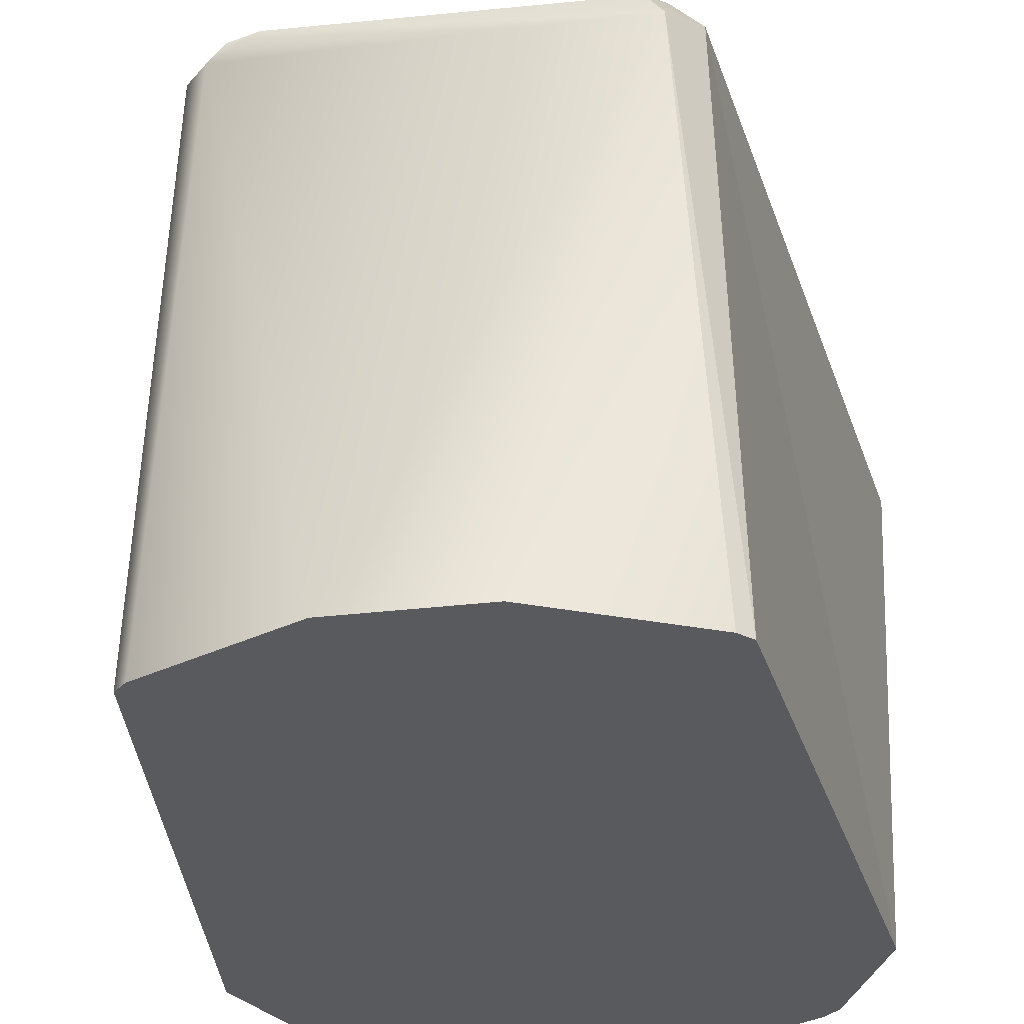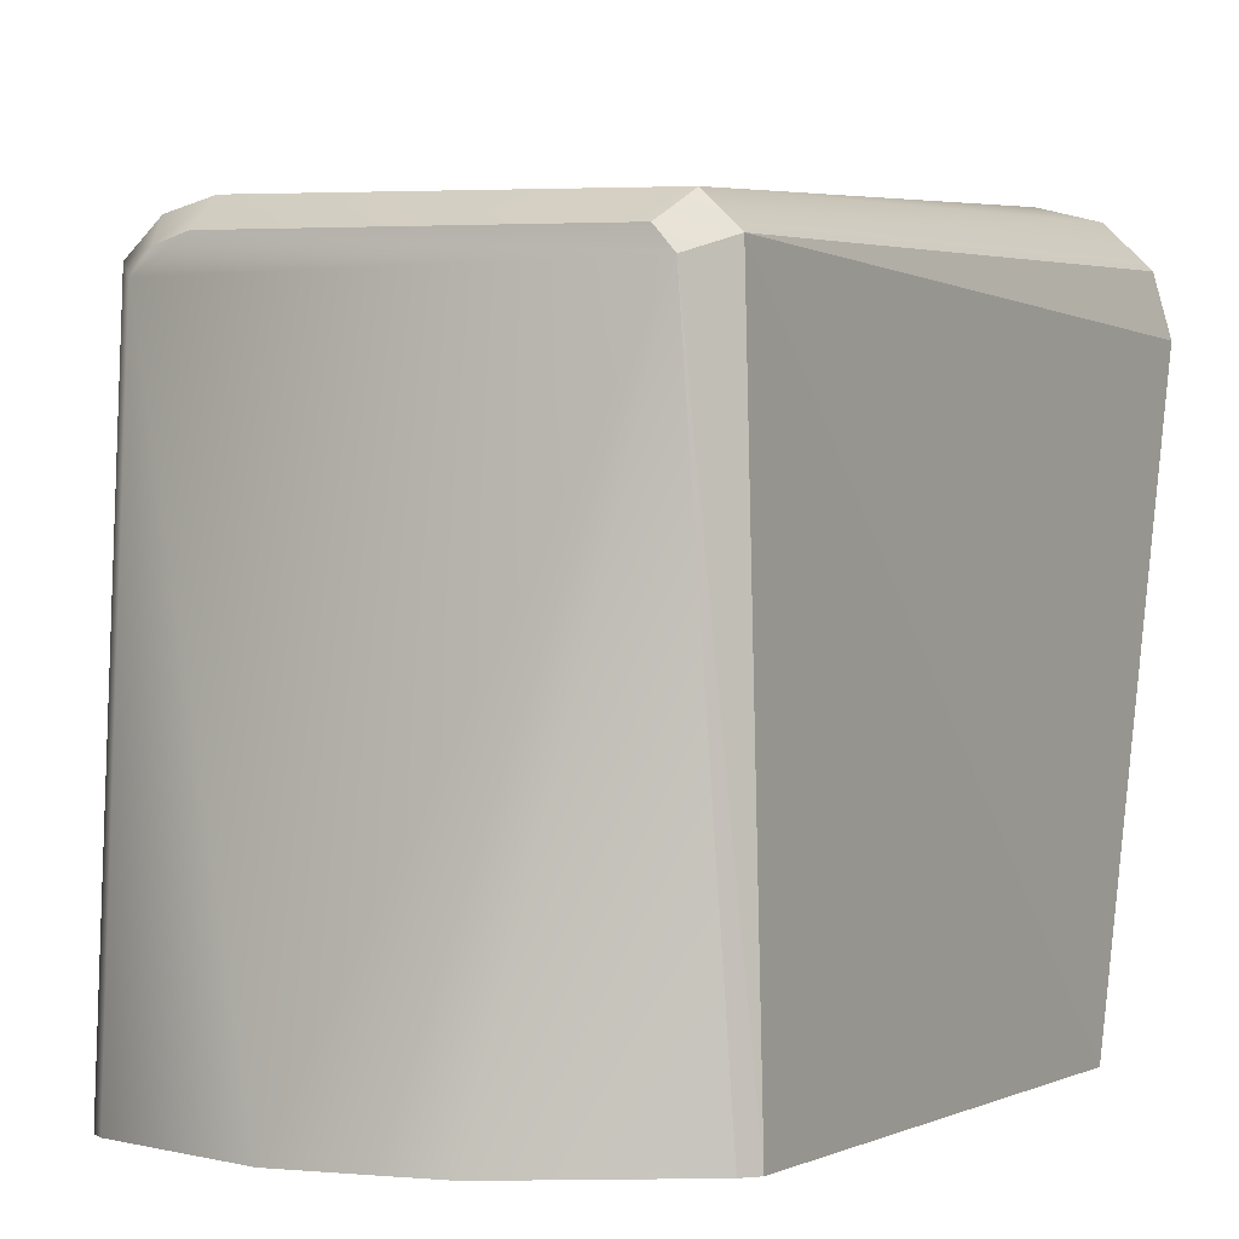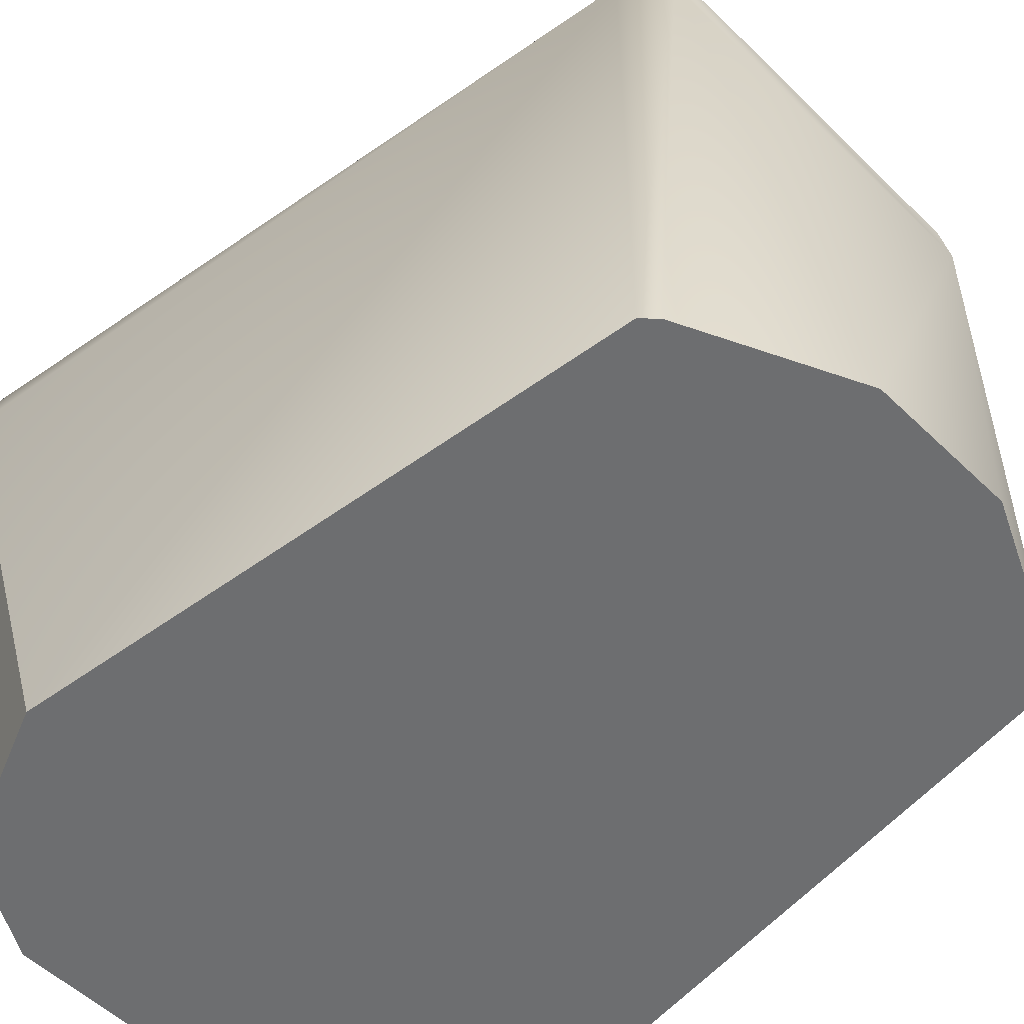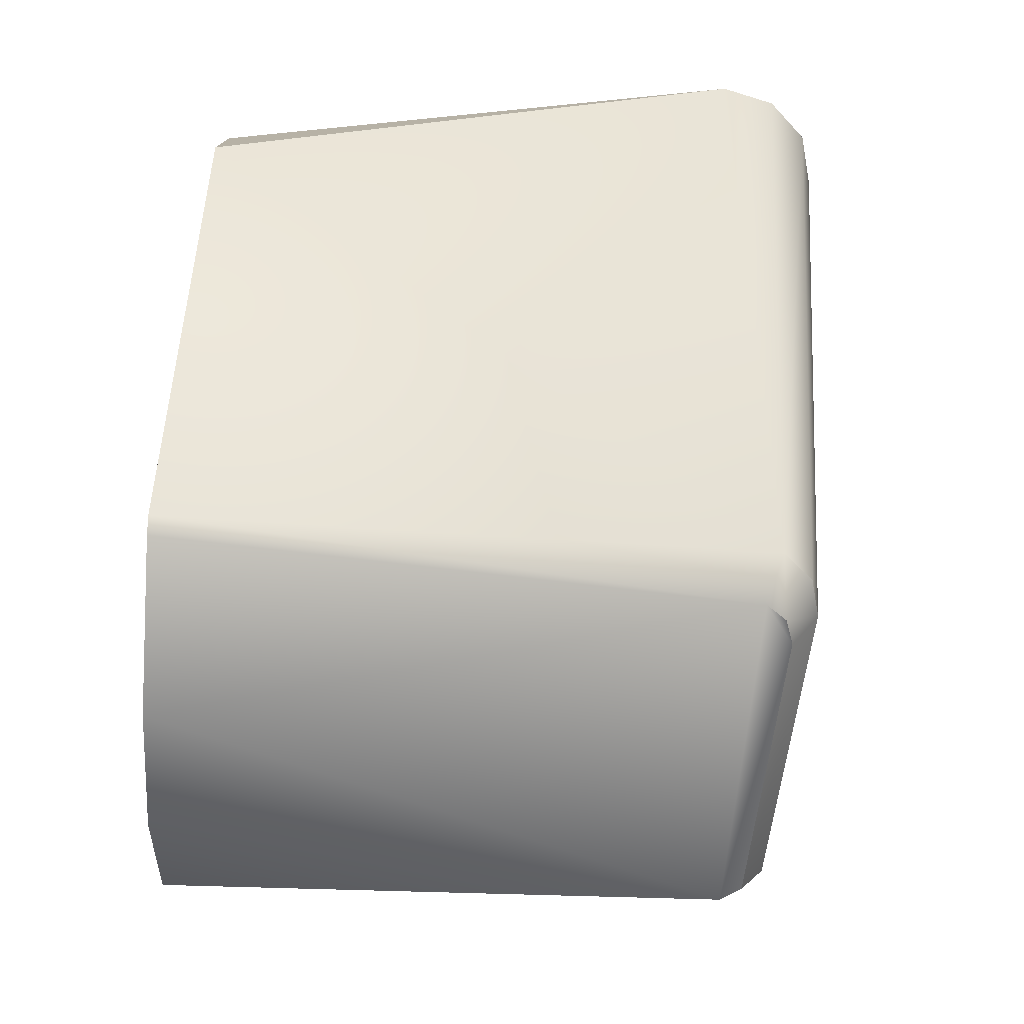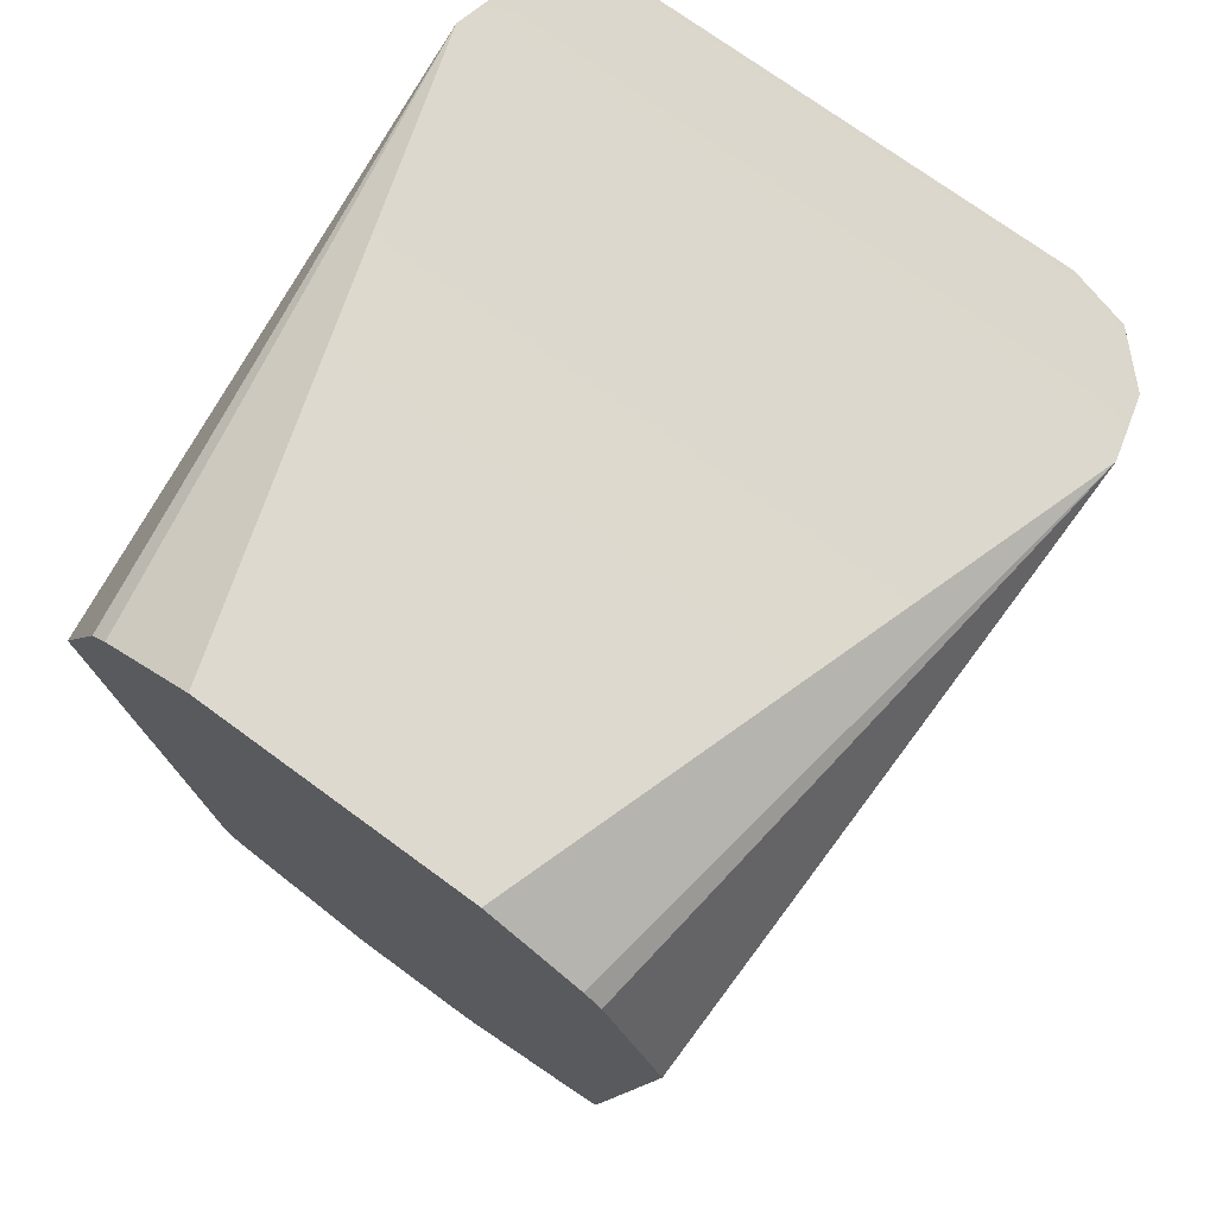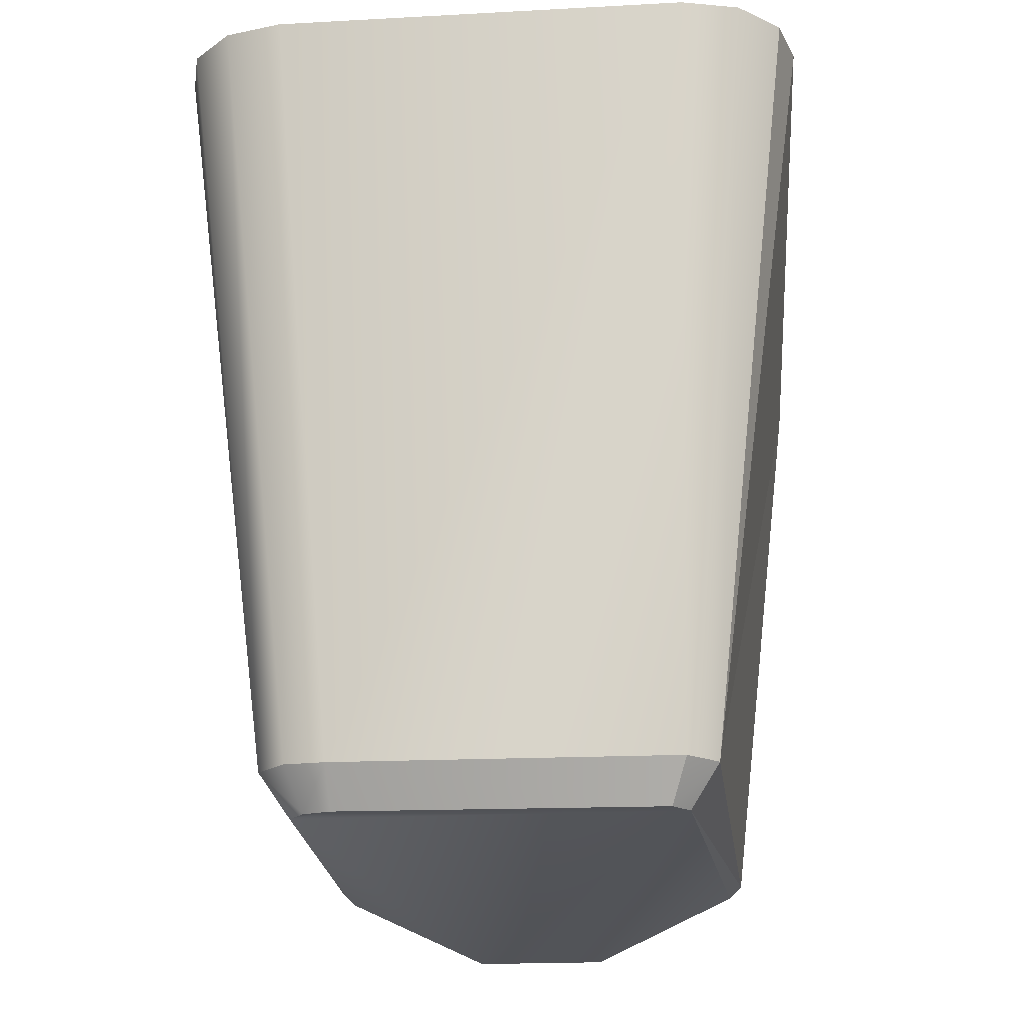
<metadata>
{"format":"obj","ext":"obj","renderer":"f3d","projection":"perspective","resolution":1024,"background":"white","views":[{"elev":-31.4,"azim":-170.3,"up":"+Y"},{"elev":-0.2,"azim":-158.3,"up":"+Y"},{"elev":-54.2,"azim":134.4,"up":"+Y"},{"elev":-53.7,"azim":86.6,"up":"+Z"},{"elev":73.5,"azim":36.2,"up":"+Z"},{"elev":-20.0,"azim":-174.3,"up":"+Z"}]}
</metadata>
<code>
v 0.9422 0.2687 -0.3141
v 1.058 0.2687 -0.3141
v 1.196 0.2687 -0.2434
v 0.7469 0.2687 0.2433
v 0.7959 0.2687 0.3574
v 0.7337 0.7442 0.3955
v 1.204 0.2687 0.3574
v 1.253 0.2687 0.2433
v 1.266 0.7442 0.3955
v 0.8038 0.2687 -0.2434
v 0.8098 0.2687 0.3714
v 0.8863 0.2687 0.4145
v 1.19 0.2687 0.3714
v 1.114 0.2687 0.4145
v 0.8173 0.752 -0.2351
v 0.8147 0.2687 -0.2543
v 0.8412 0.7386 -0.2702
v 1.185 0.2687 -0.2543
v 0.7465 0.7918 0.3955
v 1.159 0.7386 -0.2702
v 1.183 0.752 -0.2351
v 0.8551 0.7553 -0.2702
v 1.122 0.7627 -0.2702
v 1.123 0.7861 -0.2363
v 1.158 0.777 -0.2351
v 1.145 0.7553 -0.2702
v 0.8423 0.777 -0.2351
v 0.8288 0.8393 0.3955
v 1.219 0.8266 0.3955
v 1.171 0.8393 0.3955
v 0.7813 0.8266 0.3955
v 1.254 0.7918 0.3955
f 1 2 3
f 4 5 6
f 7 8 9
f 3 8 10
f 11 5 4
f 12 11 4
f 8 7 13
f 13 14 8
f 11 12 6
f 14 13 9
f 6 15 4
f 12 4 8
f 3 10 1
f 15 10 4
f 14 12 8
f 4 10 8
f 10 16 1
f 17 16 10
f 2 18 3
f 19 15 6
f 17 10 15
f 20 21 3
f 22 23 17
f 20 2 17
f 24 25 26
f 27 28 24
f 29 30 9
f 20 18 2
f 15 19 31
f 17 1 16
f 5 11 6
f 13 7 9
f 23 26 20
f 15 27 22
f 2 1 17
f 31 19 6
f 6 12 9
f 28 6 9
f 15 31 27
f 21 20 26
f 21 25 29
f 30 29 25
f 9 32 29
f 9 8 21
f 15 22 17
f 28 31 6
f 8 3 21
f 12 14 9
f 21 26 25
f 30 28 9
f 31 28 27
f 30 25 24
f 28 30 24
f 22 24 23
f 17 23 20
f 22 27 24
f 21 29 32
f 21 32 9
f 24 26 23
f 20 3 18

</code>
